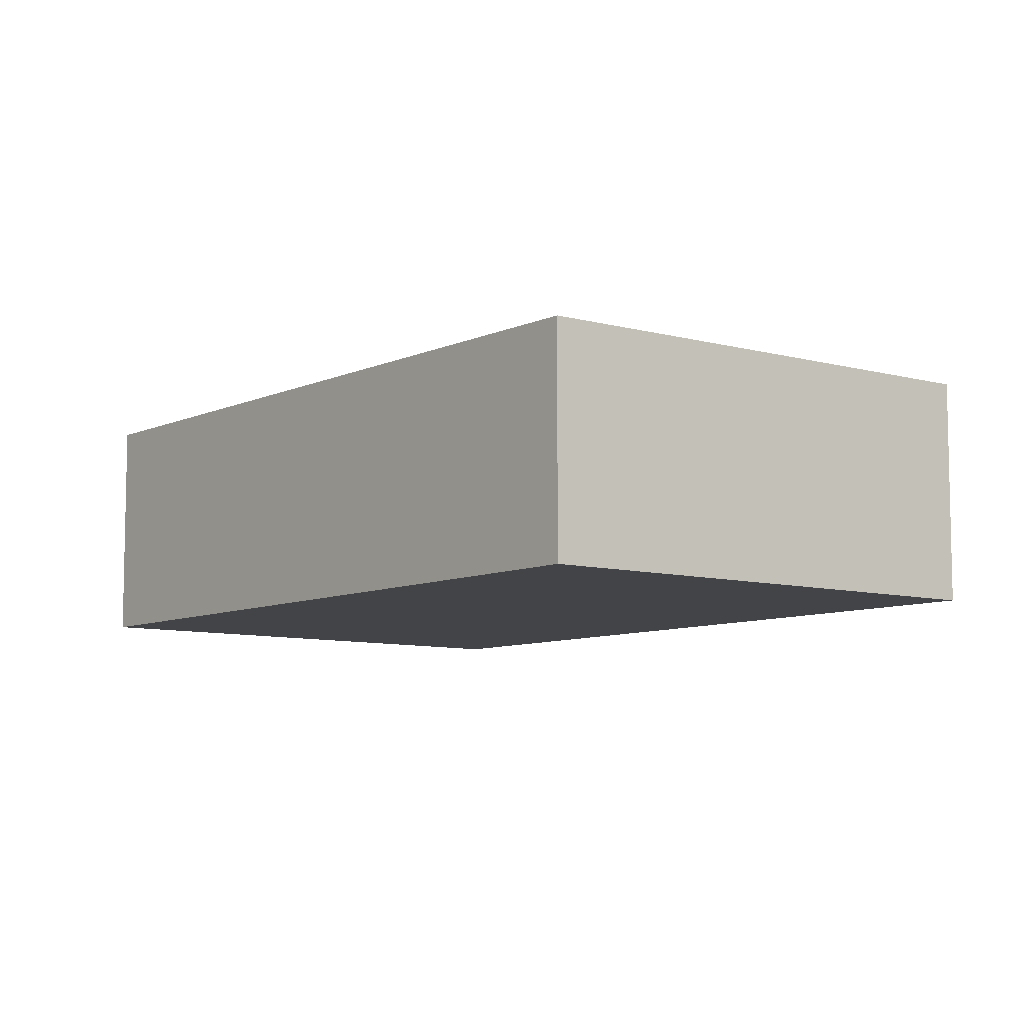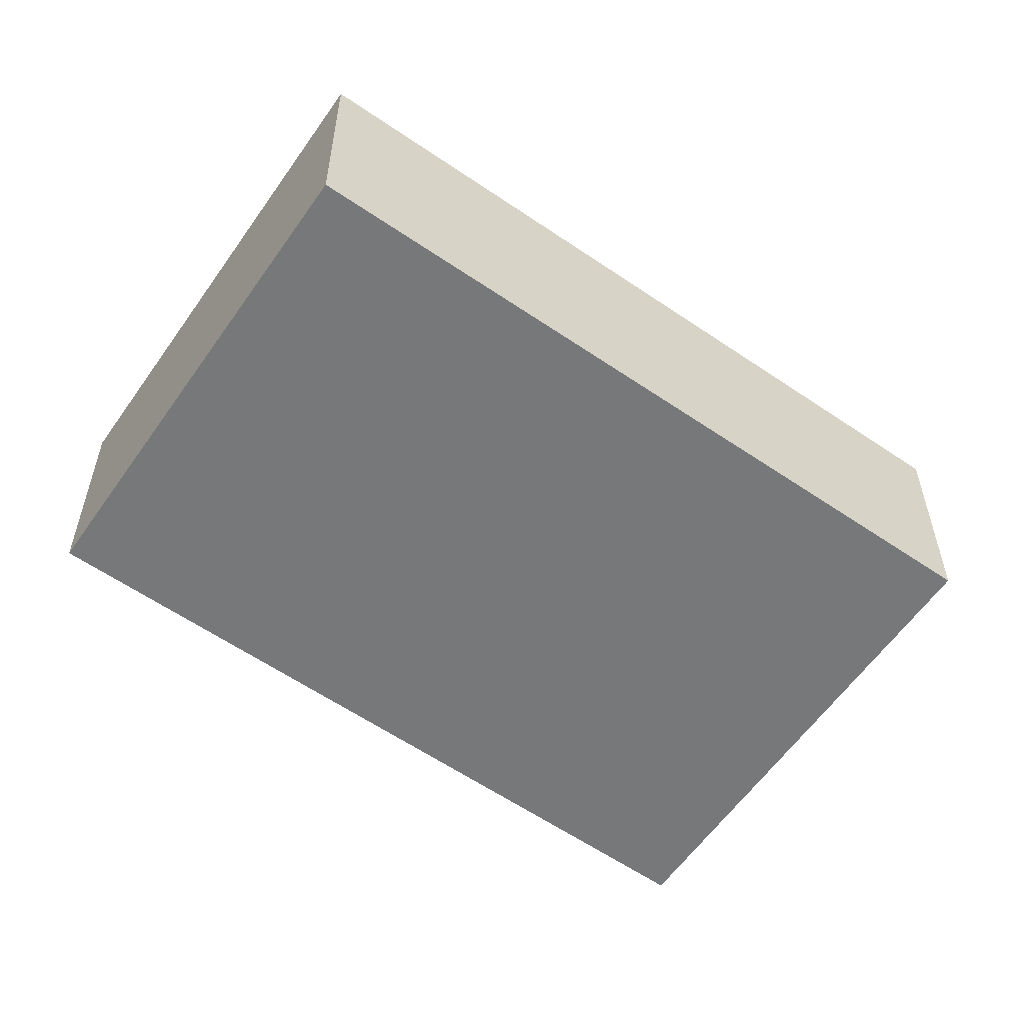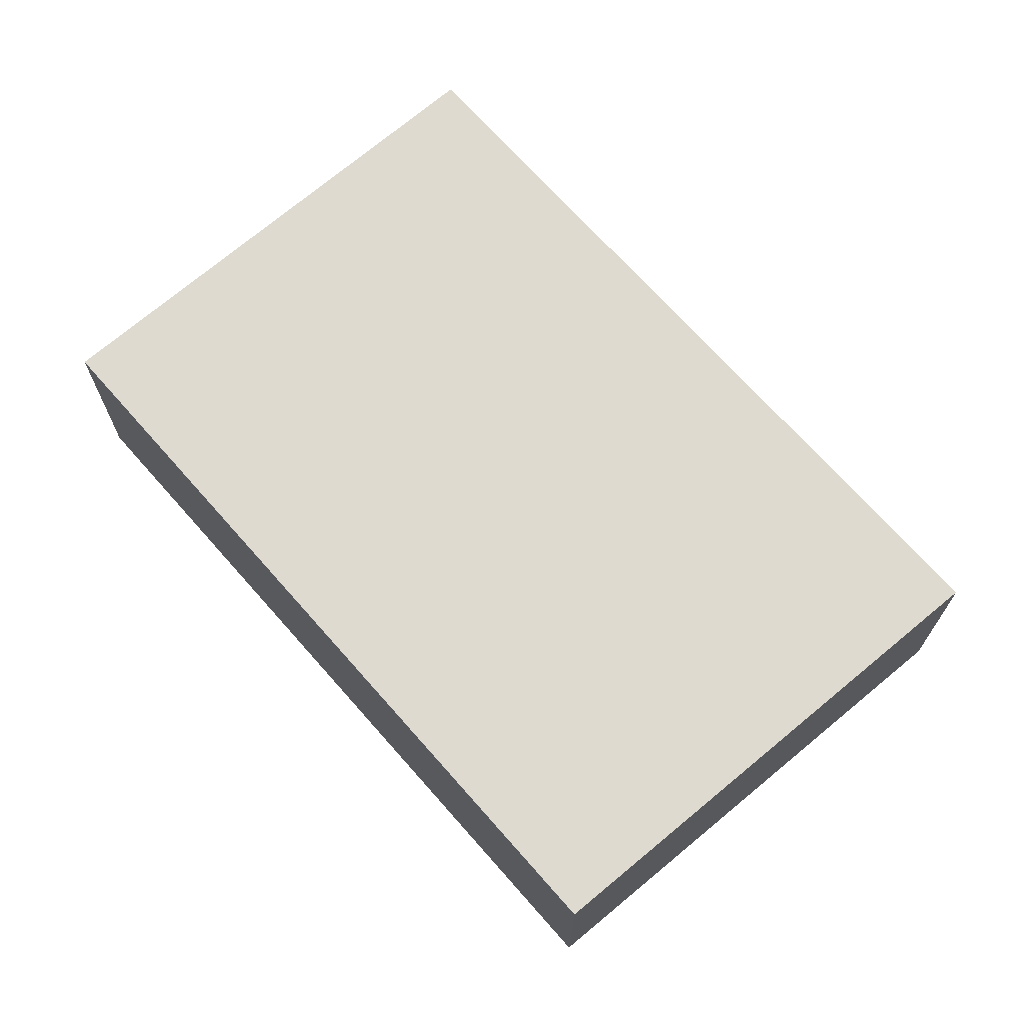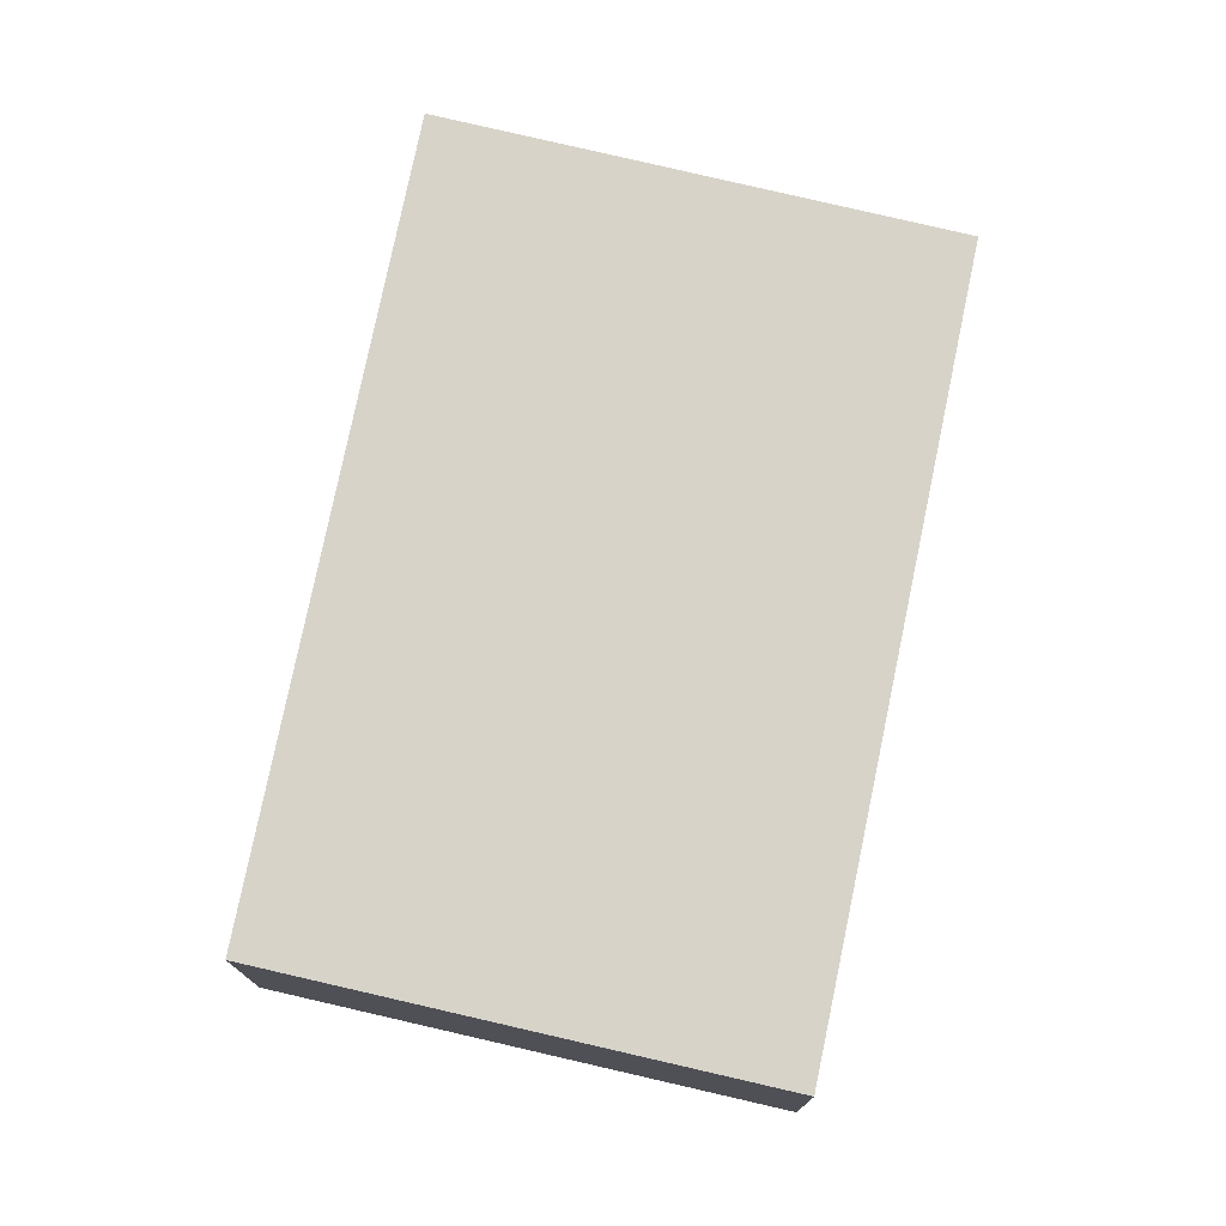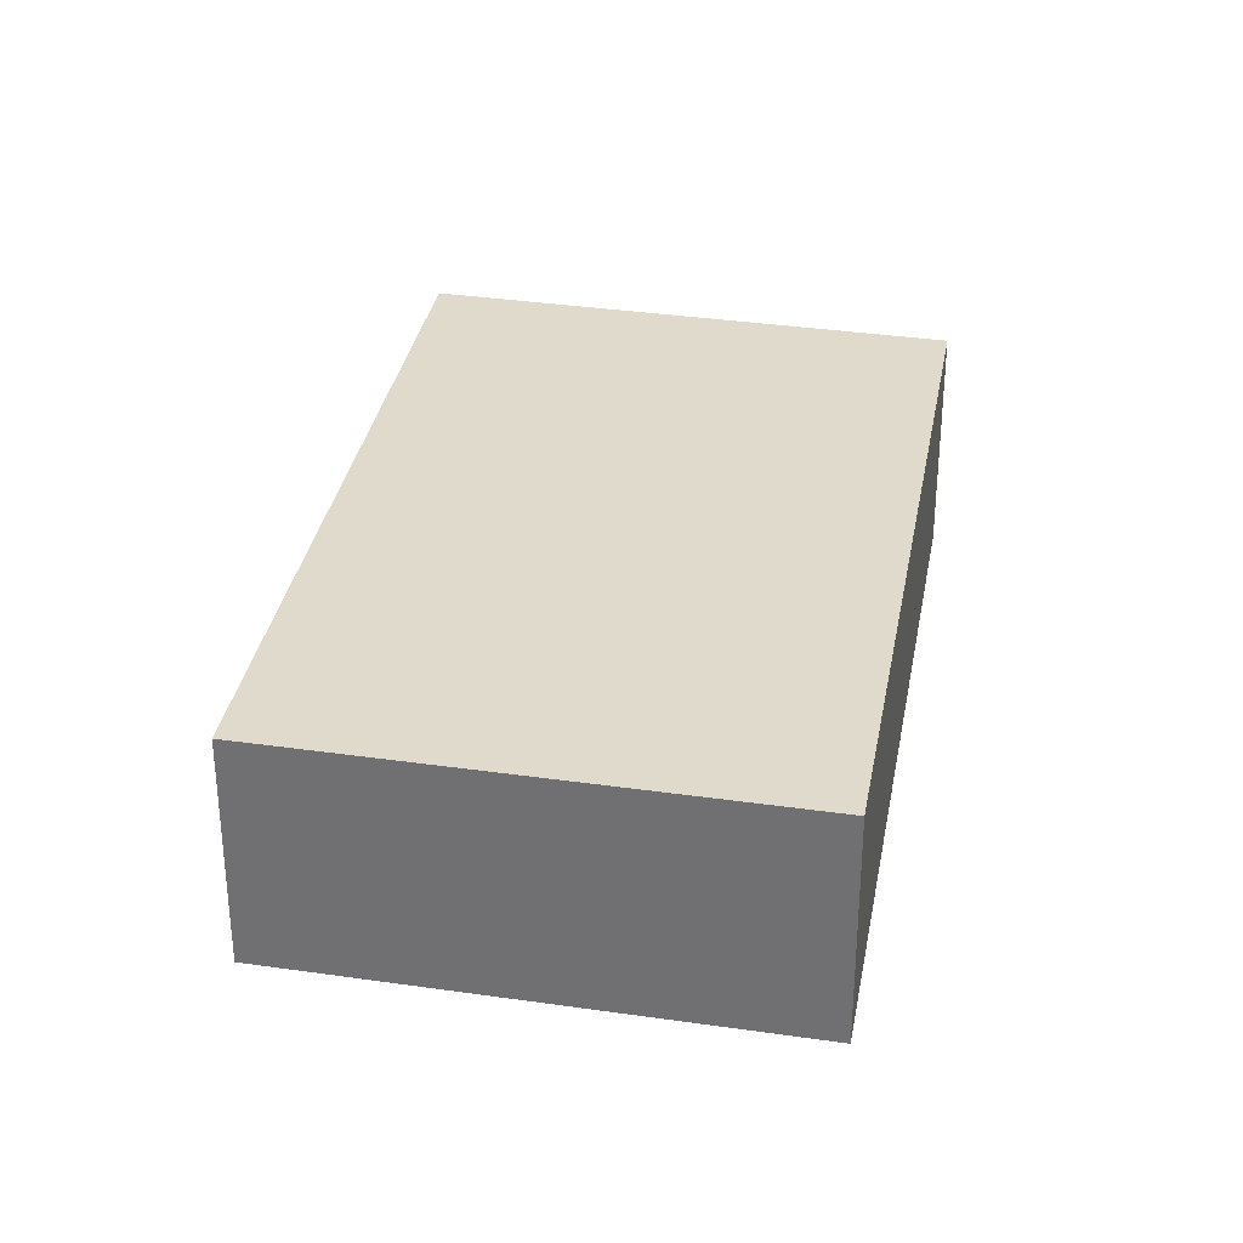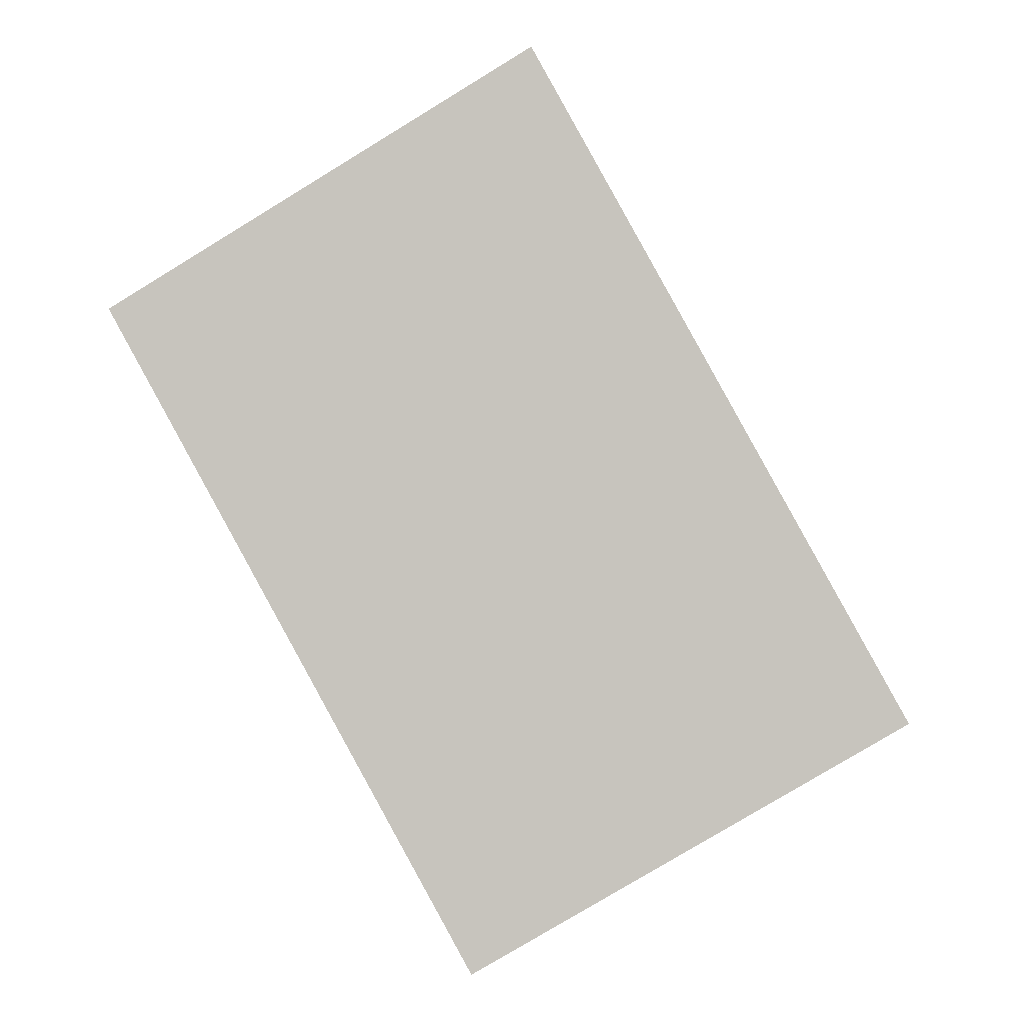
<metadata>
{"format":"obj","ext":"obj","renderer":"f3d","projection":"perspective","resolution":1024,"background":"white","views":[{"elev":-8.2,"azim":-68.0,"up":"+Y"},{"elev":-57.4,"azim":-154.7,"up":"+Y"},{"elev":70.9,"azim":-70.6,"up":"+Y"},{"elev":76.2,"azim":162.7,"up":"+Y"},{"elev":33.1,"azim":161.0,"up":"+Y"},{"elev":-2.2,"azim":6.5,"up":"+Z"}]}
</metadata>
<code>
v  0 2.532 1.55e-16
v  9.235 2.532 -4.8
v  4.297 2.532 -7.68
v  4.985 2.532 2.965
v  4.297 4.703e-16 -7.68
v  0 0 0
v  4.985 -1.816e-16 2.965
v  9.235 2.939e-16 -4.8
g defaultobject
f 1 2 3
f 2 1 4
f 5 1 3
f 1 5 6
f 6 4 1
f 4 6 7
f 7 2 4
f 2 7 8
f 8 3 2
f 3 8 5
f 8 6 5
f 6 8 7

</code>
